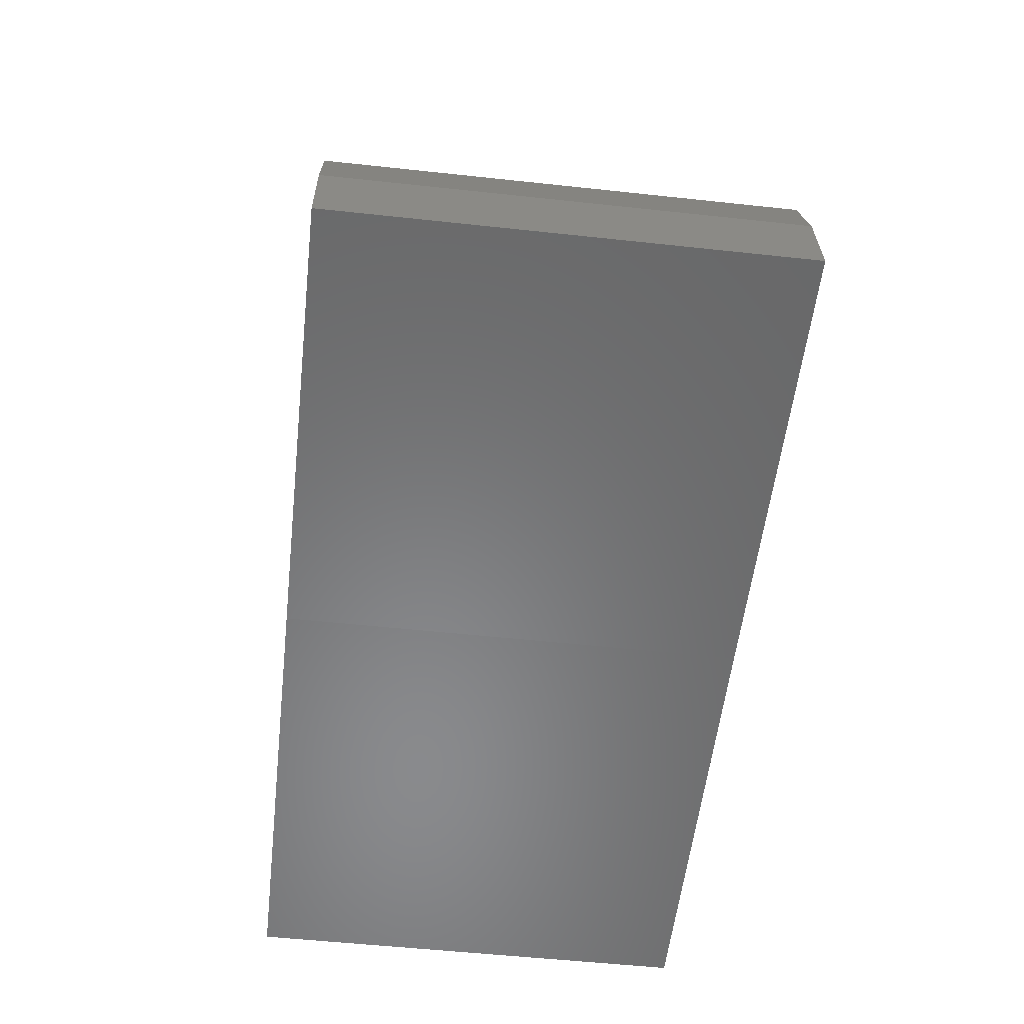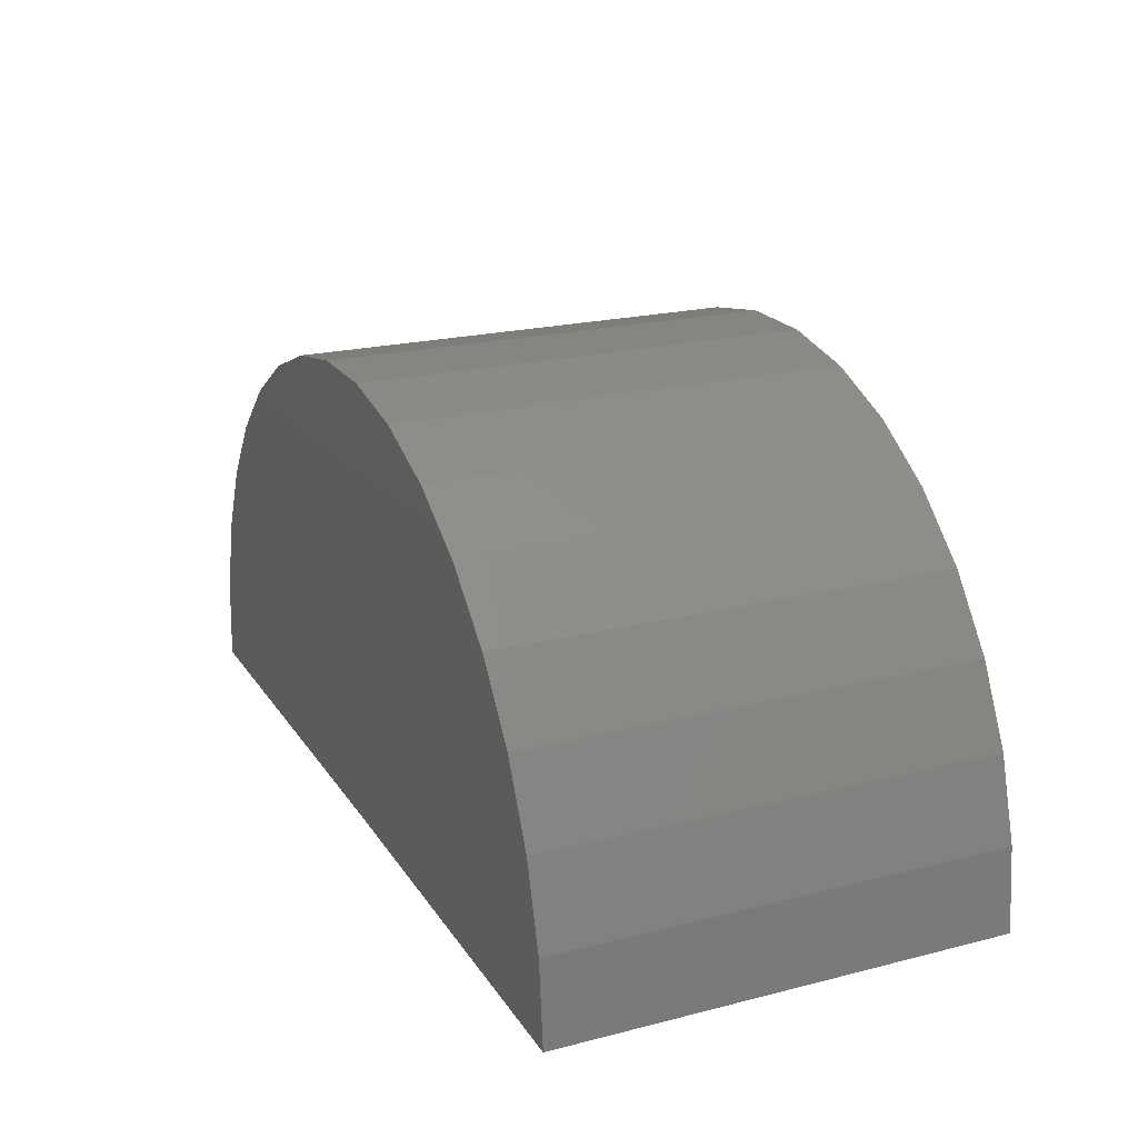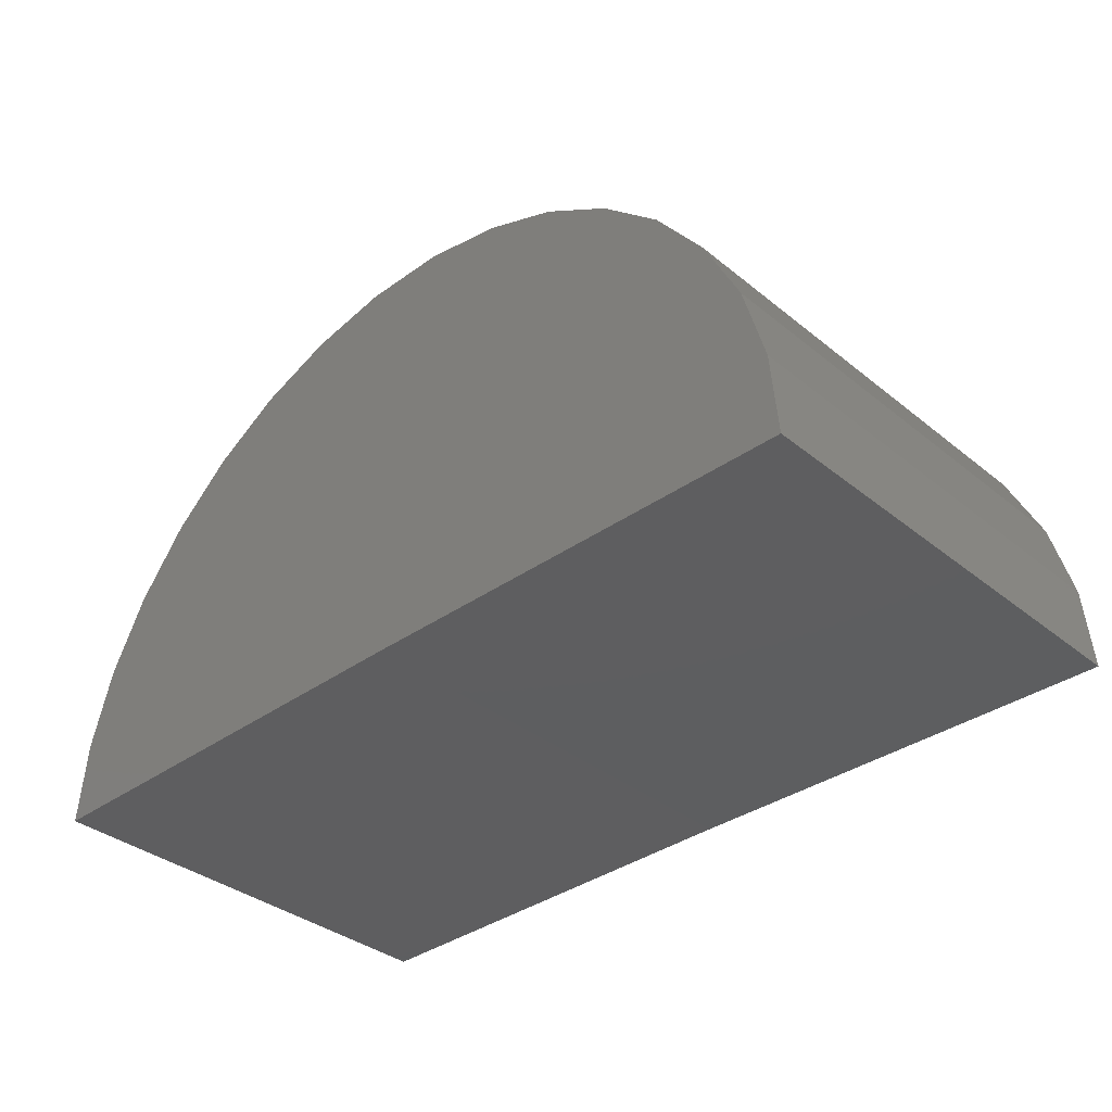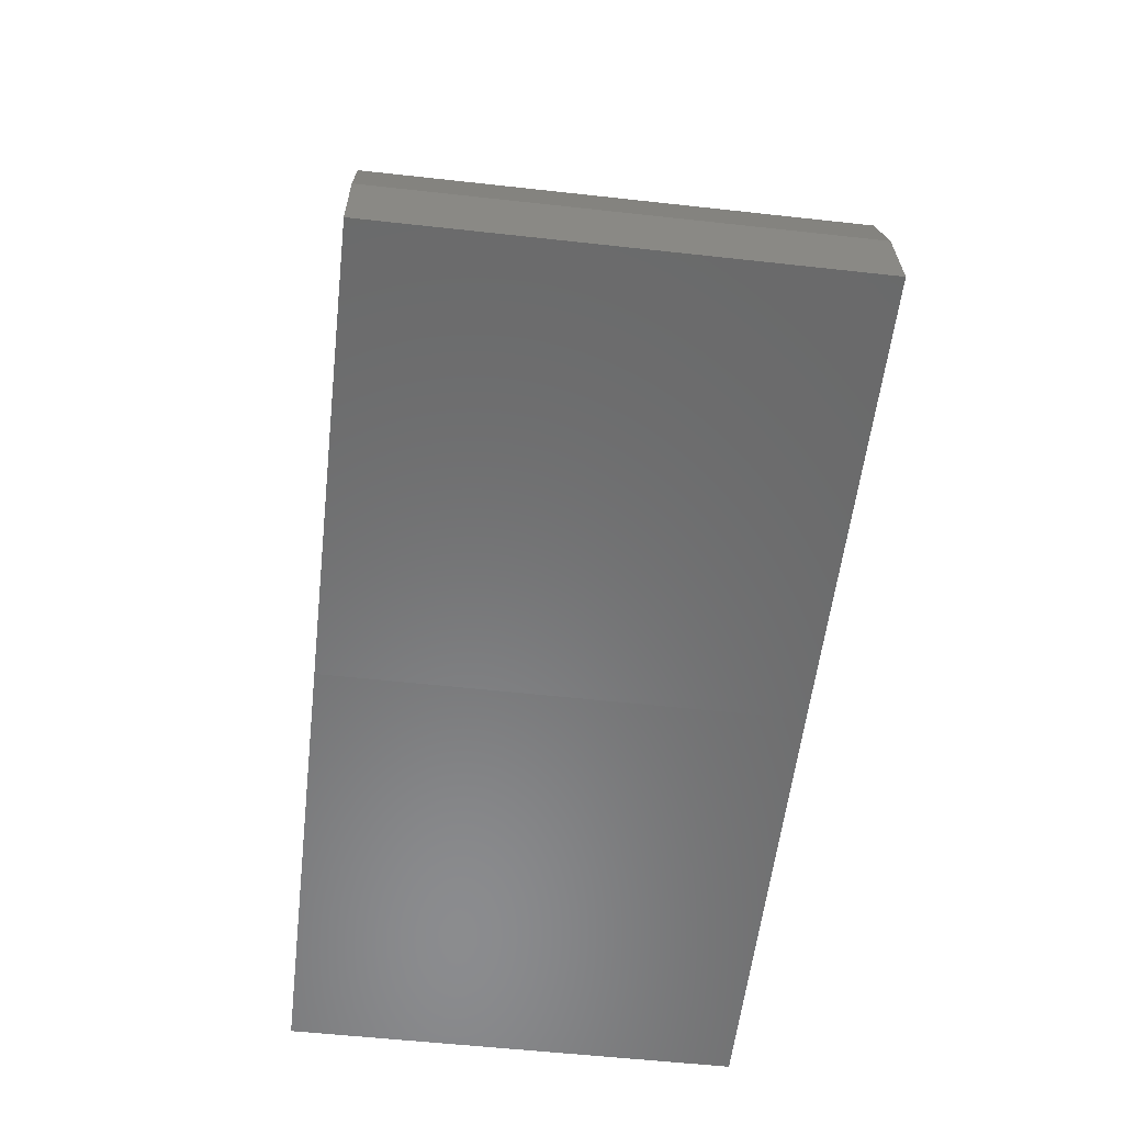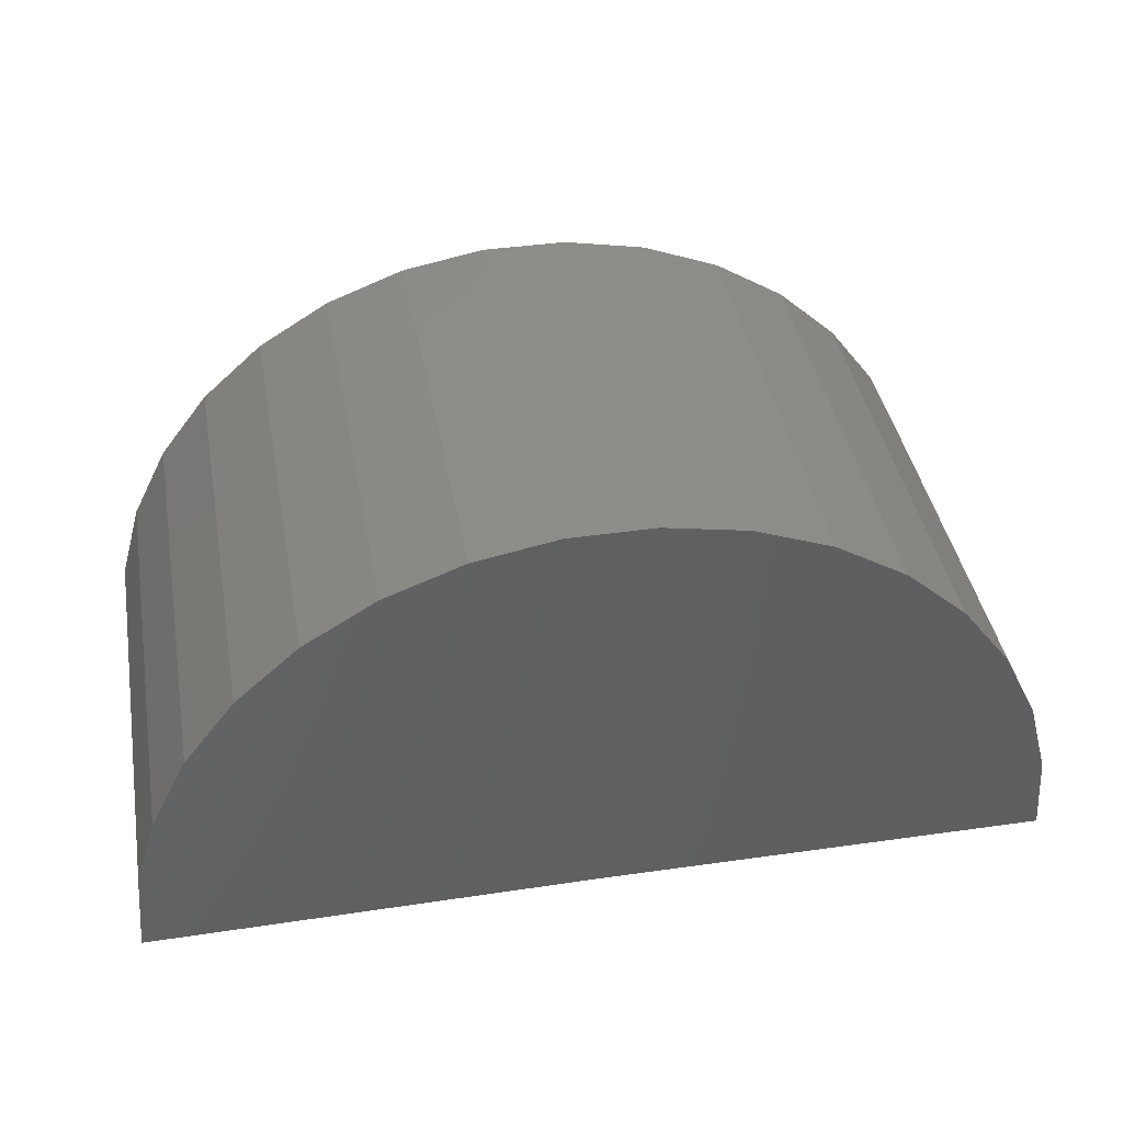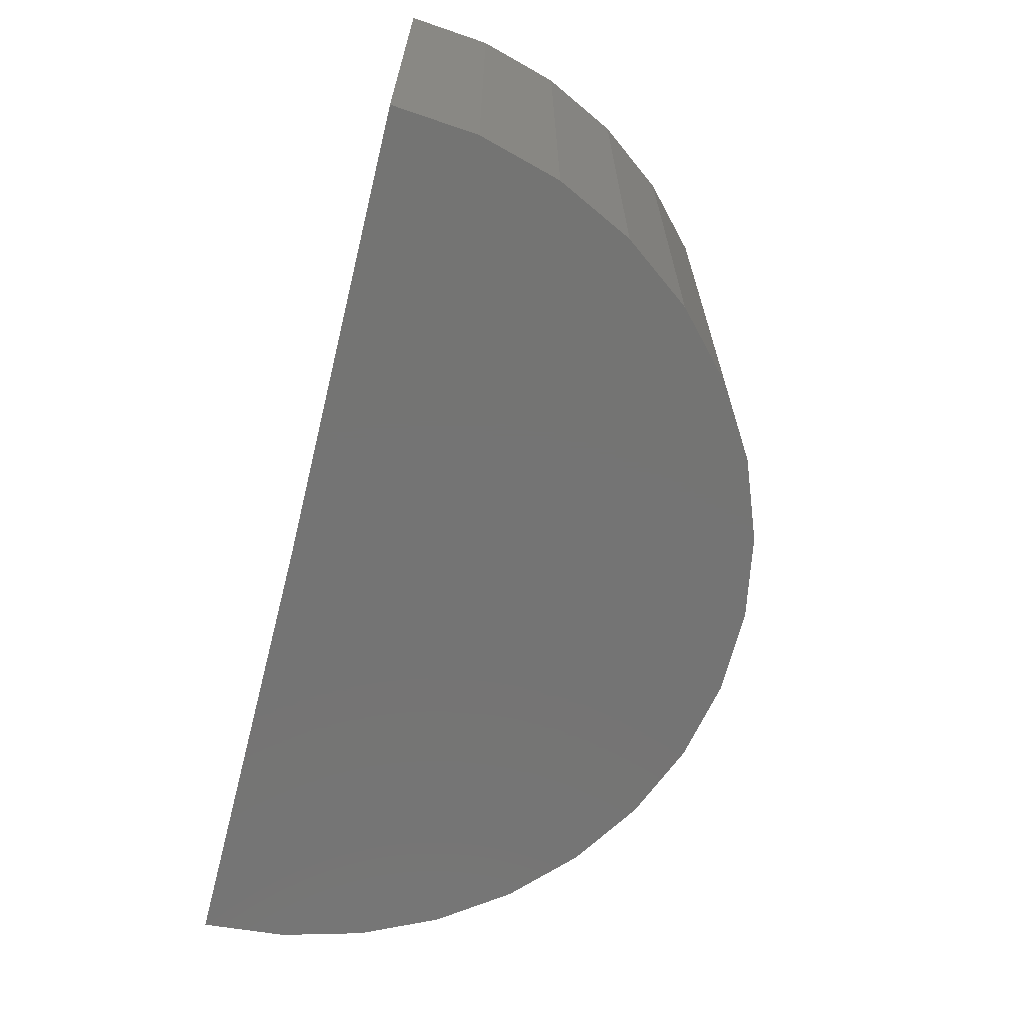
<metadata>
{"format":"stl","ext":"stl","renderer":"f3d","projection":"perspective","resolution":1024,"background":"white","views":[{"elev":-55.2,"azim":83.5,"up":"+Z"},{"elev":21.3,"azim":65.8,"up":"+Z"},{"elev":-35.9,"azim":-136.5,"up":"+Z"},{"elev":-56.4,"azim":83.4,"up":"+Z"},{"elev":41.4,"azim":169.7,"up":"+Z"},{"elev":-66.3,"azim":-104.4,"up":"+Y"}]}
</metadata>
<code>
# stl→obj: 38 verts, 72 faces
v -0.007812 -0.3125 0
v -0.7656 -0.3125 -0.009336
v -0.007812 0.4453 0
v -0.7656 0.4453 -0.009336
v 0.75 -0.3125 0
v 0.75 0.4453 0
v -0.7543 0.4453 0.1306
v -0.7174 0.4453 0.2661
v 0.6984 0.4453 0.2748
v 0.737 0.4453 0.1398
v 0.4467 0.4453 0.6064
v -0.351 0.4453 0.6757
v 0.327 0.4453 0.6798
v -0.2205 0.4453 0.7274
v 0.1959 0.4453 0.7299
v -0.08265 0.4453 0.7541
v 0.05773 0.4453 0.755
v -0.4697 0.4453 0.6008
v 0.5507 0.4453 0.5122
v -0.5726 0.4453 0.5052
v 0.6356 0.4453 0.4003
v -0.6561 0.4453 0.3924
v -0.7543 -0.3125 0.1306
v -0.7174 -0.3125 0.2661
v -0.6561 -0.3125 0.3924
v -0.5726 -0.3125 0.5052
v -0.4697 -0.3125 0.6008
v -0.351 -0.3125 0.6757
v -0.2205 -0.3125 0.7274
v -0.08265 -0.3125 0.7541
v 0.05773 -0.3125 0.755
v 0.1959 -0.3125 0.7299
v 0.327 -0.3125 0.6798
v 0.4467 -0.3125 0.6064
v 0.5507 -0.3125 0.5122
v 0.6356 -0.3125 0.4003
v 0.6984 -0.3125 0.2748
v 0.737 -0.3125 0.1398
f 1 2 3
f 3 2 4
f 1 3 5
f 5 3 6
f 7 8 9
f 7 9 10
f 7 10 6
f 7 6 3
f 7 3 4
f 11 12 13
f 13 12 14
f 13 14 15
f 15 14 16
f 15 16 17
f 12 11 18
f 18 11 19
f 18 19 20
f 20 19 21
f 20 21 22
f 22 21 9
f 22 9 8
f 4 2 7
f 7 2 23
f 7 23 8
f 8 23 24
f 8 24 22
f 22 24 25
f 22 25 20
f 20 25 26
f 20 26 18
f 18 26 27
f 18 27 12
f 12 27 28
f 12 28 14
f 14 28 29
f 14 29 16
f 16 29 30
f 16 30 17
f 17 30 31
f 17 31 15
f 15 31 32
f 15 32 13
f 13 32 33
f 13 33 11
f 11 33 34
f 11 34 19
f 19 34 35
f 19 35 21
f 21 35 36
f 21 36 9
f 9 36 37
f 9 37 10
f 10 37 38
f 10 38 6
f 6 38 5
f 23 2 1
f 23 1 5
f 23 5 38
f 23 38 37
f 23 37 24
f 31 30 32
f 32 30 29
f 32 29 33
f 33 29 28
f 33 28 34
f 34 28 27
f 34 27 35
f 35 27 26
f 35 26 36
f 36 26 25
f 36 25 37
f 37 25 24

</code>
